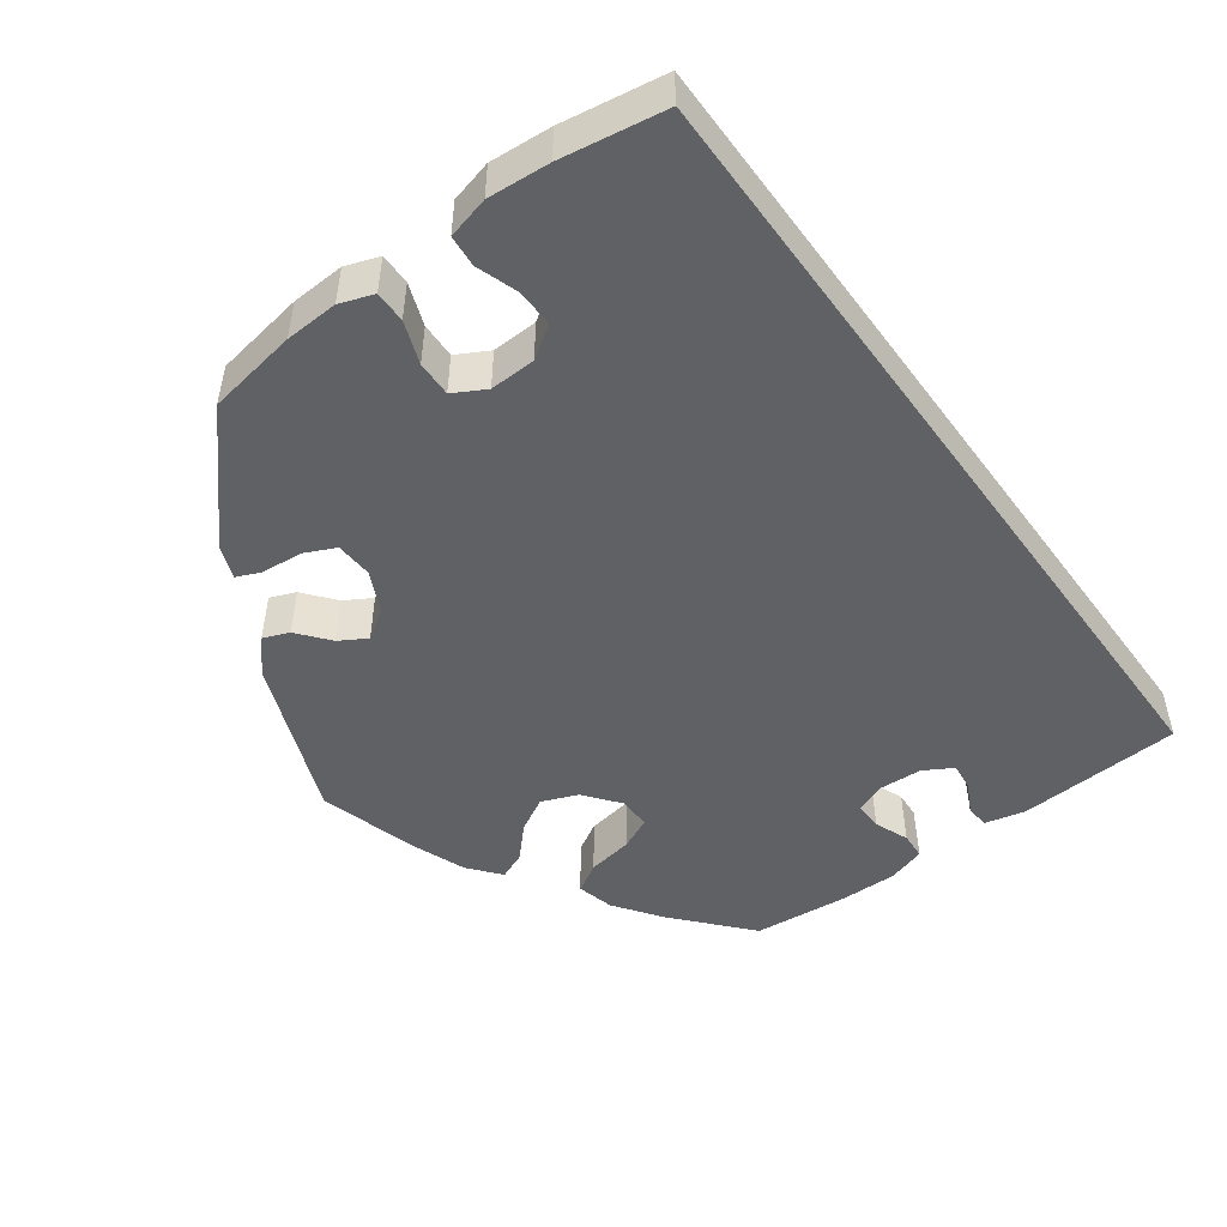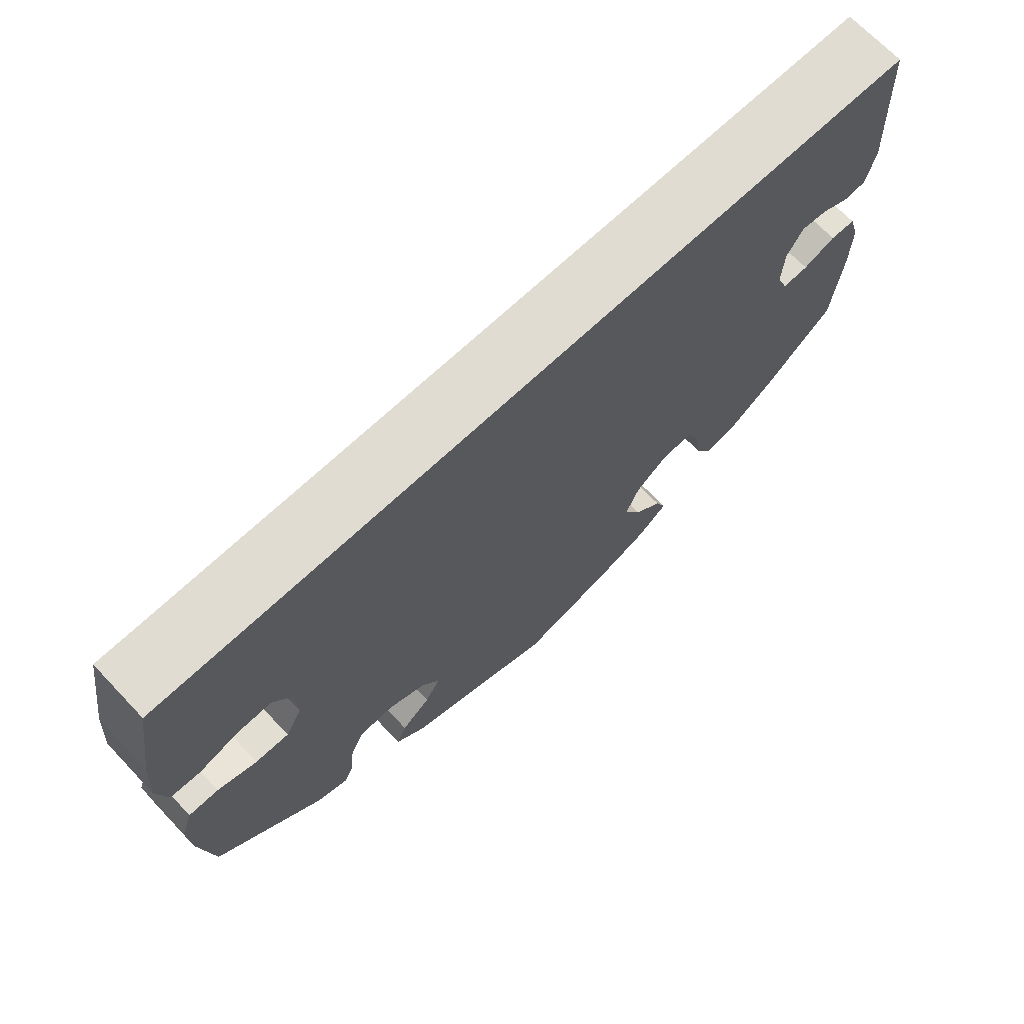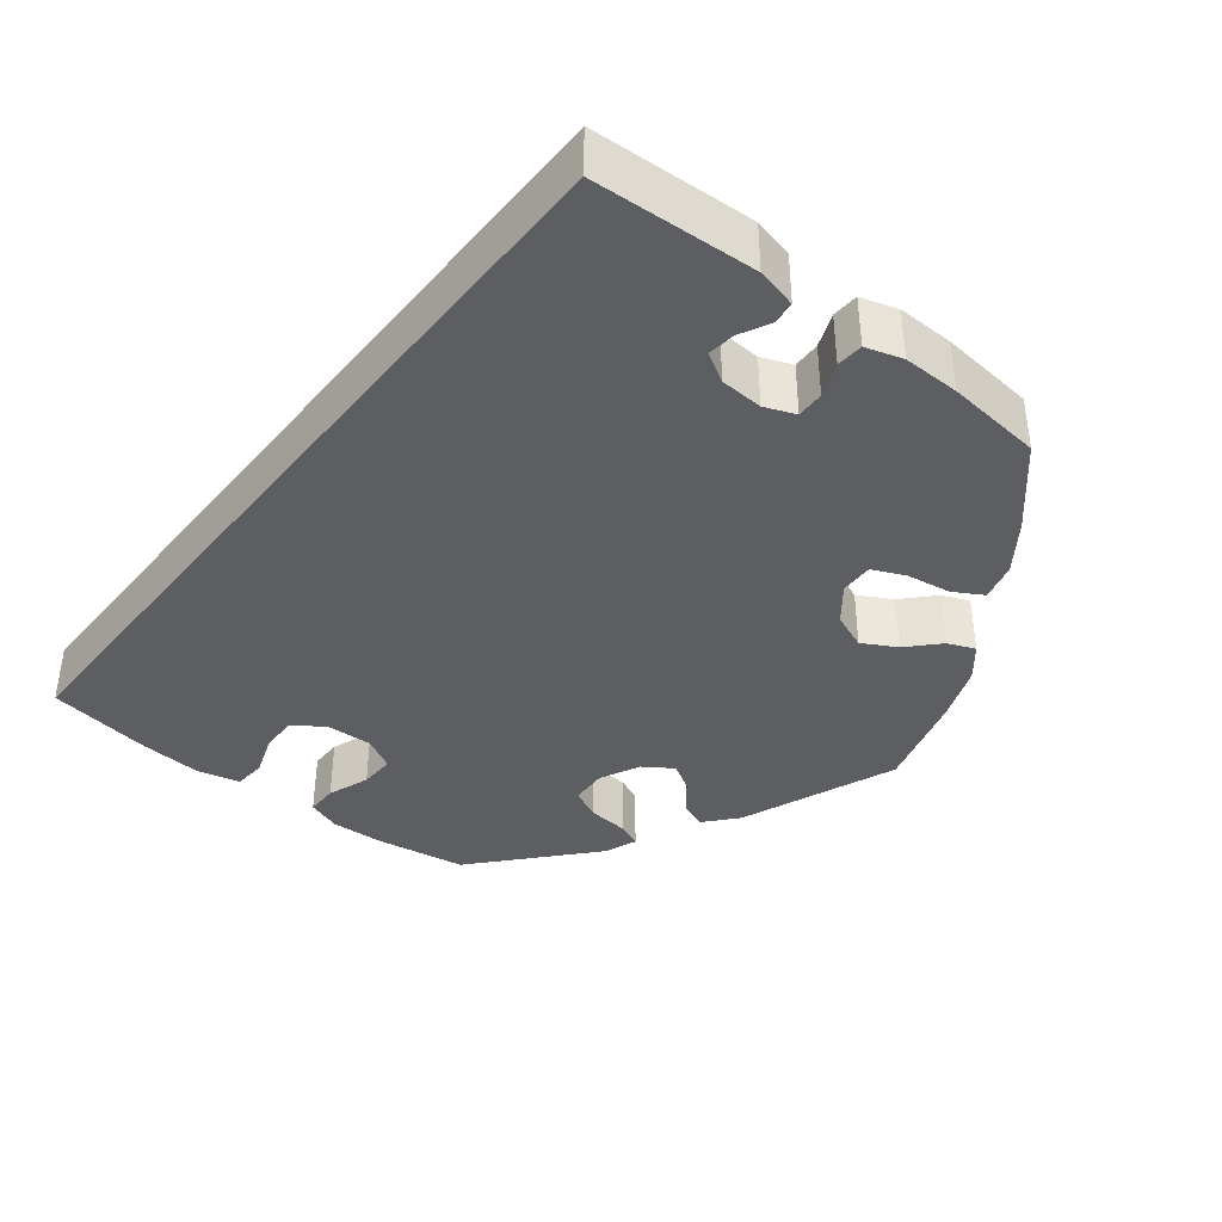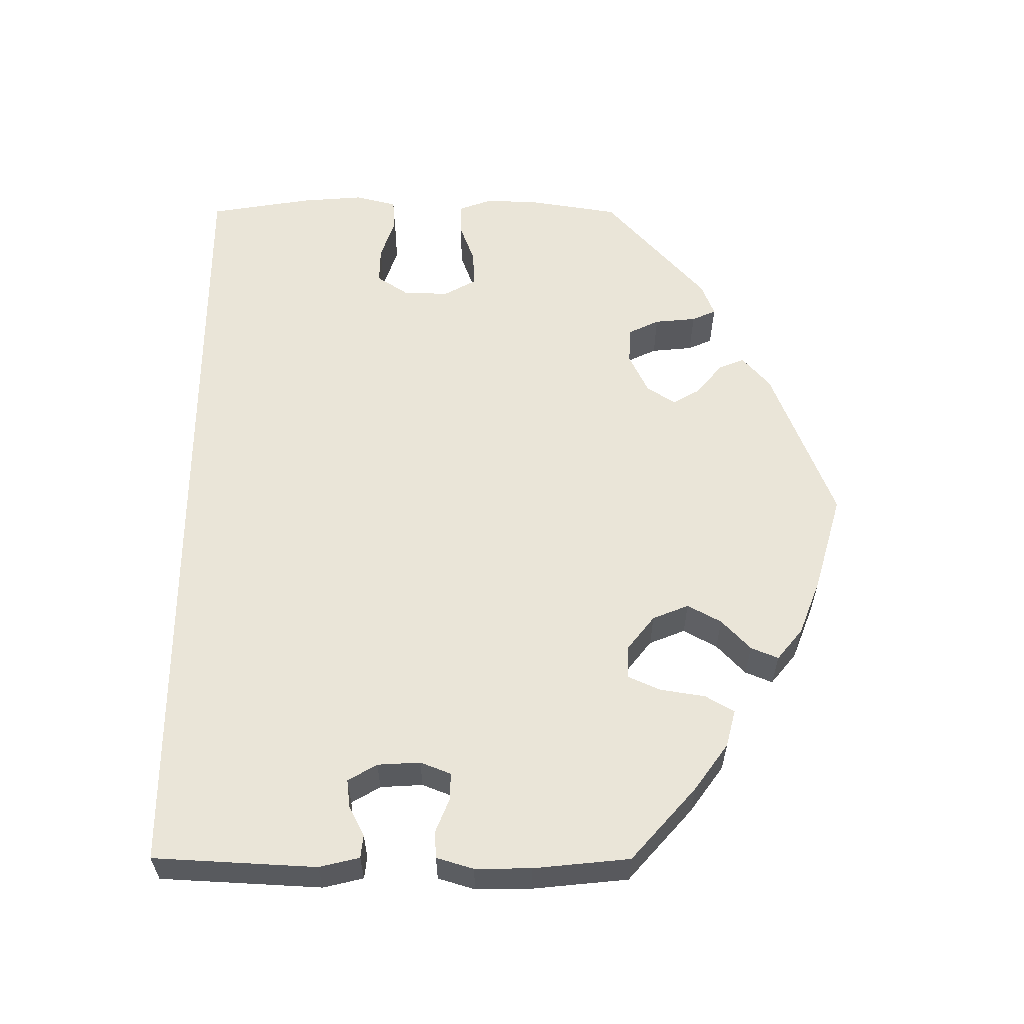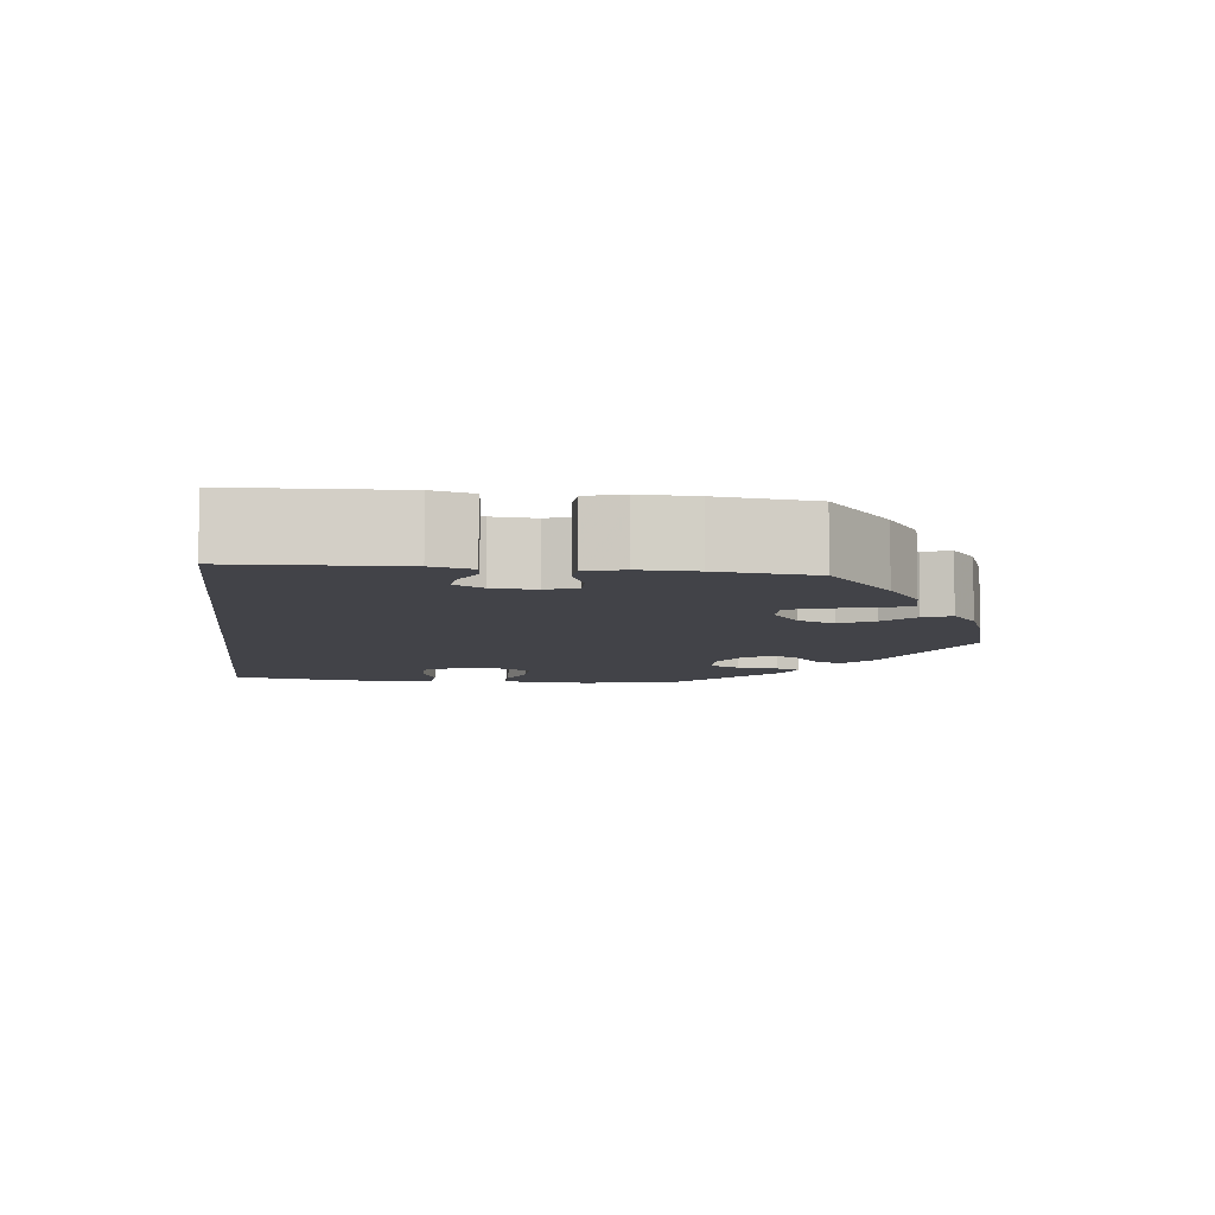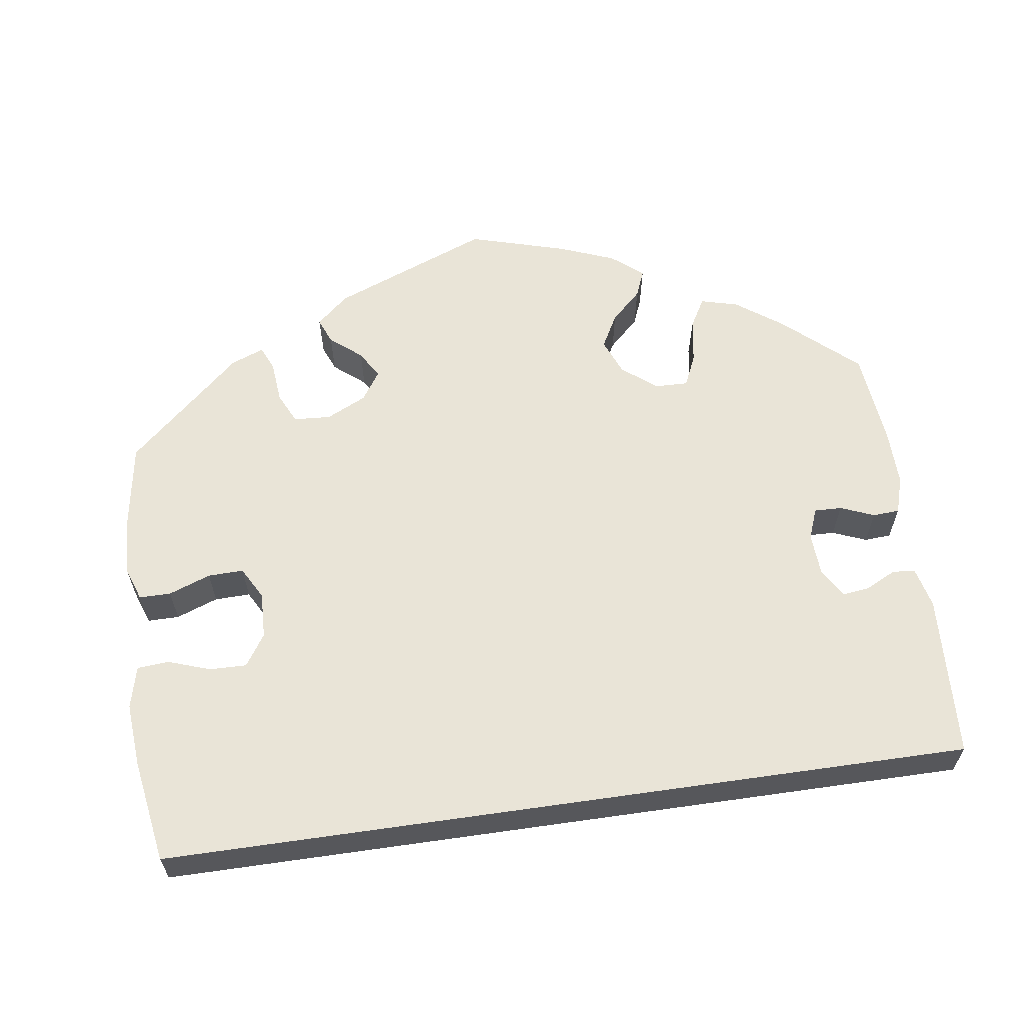
<metadata>
{"format":"obj","ext":"obj","renderer":"f3d","projection":"perspective","resolution":1024,"background":"white","views":[{"elev":-49.4,"azim":-53.8,"up":"+Y"},{"elev":69.1,"azim":-43.5,"up":"+Z"},{"elev":-38.8,"azim":51.6,"up":"+Y"},{"elev":58.9,"azim":90.1,"up":"+Y"},{"elev":-7.6,"azim":82.9,"up":"+Y"},{"elev":61.2,"azim":-8.2,"up":"+Y"}]}
</metadata>
<code>
v 0.5 0.07 0.289
v 0.511 0.07 0.087
v 0.499 0.07 0.037
v 0.471 0.07 0.034
v 0.433 0.07 0.053
v 0.399 0.07 0.057
v 0.378 0.07 0.021
v 0.375 0.07 -0.032
v 0.39 0.07 -0.07
v 0.424 0.07 -0.069
v 0.466 0.07 -0.052
v 0.499 0.07 -0.054
v 0.513 0.07 -0.1
v 0.512 0.07 -0.17
v 0.5 0.07 -0.289
v 0.409 0.07 -0.37
v 0.351 0.07 -0.412
v 0.305 0.07 -0.424
v 0.284 0.07 -0.388
v 0.275 0.07 -0.332
v 0.257 0.07 -0.292
v 0.216 0.07 -0.293
v 0.173 0.07 -0.327
v 0.155 0.07 -0.372
v 0.178 0.07 -0.414
v 0.216 0.07 -0.45
v 0.23 0.07 -0.484
v 0.191 0.07 -0.516
v 0.122 0.07 -0.543
v 0.001 0.07 -0.578
v -0.195 0.07 -0.501
v -0.235 0.07 -0.466
v -0.222 0.07 -0.434
v -0.183 0.07 -0.402
v -0.163 0.07 -0.368
v -0.187 0.07 -0.332
v -0.237 0.07 -0.308
v -0.283 0.07 -0.311
v -0.301 0.07 -0.349
v -0.306 0.07 -0.401
v -0.319 0.07 -0.431
v -0.36 0.07 -0.415
v -0.501 0.07 -0.289
v -0.519 0.07 -0.177
v -0.522 0.07 -0.111
v -0.507 0.07 -0.069
v -0.468 0.07 -0.069
v -0.416 0.07 -0.088
v -0.372 0.07 -0.089
v -0.35 0.07 -0.049
v -0.352 0.07 0.008
v -0.378 0.07 0.047
v -0.424 0.07 0.046
v -0.476 0.07 0.028
v -0.515 0.07 0.031
v -0.528 0.07 0.083
v -0.522 0.07 0.16
v -0.501 0.07 0.289
v 0.5 0 0.289
v 0.511 0 0.087
v 0.499 0 0.037
v 0.471 0 0.034
v 0.433 0 0.053
v 0.399 0 0.057
v 0.378 0 0.021
v 0.375 0 -0.032
v 0.39 0 -0.07
v 0.424 0 -0.069
v 0.466 0 -0.052
v 0.499 0 -0.054
v 0.513 0 -0.1
v 0.512 0 -0.17
v 0.5 0 -0.289
v 0.409 0 -0.37
v 0.351 0 -0.412
v 0.305 0 -0.424
v 0.284 0 -0.388
v 0.275 0 -0.332
v 0.257 0 -0.292
v 0.216 0 -0.293
v 0.173 0 -0.327
v 0.155 0 -0.372
v 0.178 0 -0.414
v 0.216 0 -0.45
v 0.23 0 -0.484
v 0.191 0 -0.516
v 0.122 0 -0.543
v 0.001 0 -0.578
v -0.195 0 -0.501
v -0.235 0 -0.466
v -0.222 0 -0.434
v -0.183 0 -0.402
v -0.163 0 -0.368
v -0.187 0 -0.332
v -0.237 0 -0.308
v -0.283 0 -0.311
v -0.301 0 -0.349
v -0.306 0 -0.401
v -0.319 0 -0.431
v -0.36 0 -0.415
v -0.501 0 -0.289
v -0.519 0 -0.177
v -0.522 0 -0.111
v -0.507 0 -0.069
v -0.468 0 -0.069
v -0.416 0 -0.088
v -0.372 0 -0.089
v -0.35 0 -0.049
v -0.352 0 0.008
v -0.378 0 0.047
v -0.424 0 0.046
v -0.476 0 0.028
v -0.515 0 0.031
v -0.528 0 0.083
v -0.522 0 0.16
v -0.501 0 0.289
f 53 54 55 56
f 52 53 56 57
f 45 46 47 48
f 45 48 49
f 44 45 49
f 43 44 49
f 42 43 49
f 39 40 41 42
f 38 39 42 49
f 37 38 49 50
f 31 32 33 34
f 31 34 35
f 30 31 35
f 29 30 35 36
f 25 26 27 28
f 24 25 28 29
f 17 18 19 20
f 17 20 21
f 16 17 21
f 15 16 21
f 14 15 21
f 13 14 21 22
f 10 11 12 13
f 9 10 13 22
f 2 3 4 5
f 2 5 6
f 1 2 6
f 52 57 58 1
f 36 37 50 51
f 24 29 36 51
f 23 24 51 52
f 8 9 22 23
f 7 8 23 52
f 1 6 7 52
f 114 113 112 111
f 115 114 111 110
f 106 105 104 103
f 107 106 103
f 107 103 102
f 107 102 101
f 107 101 100
f 100 99 98 97
f 107 100 97 96
f 108 107 96 95
f 92 91 90 89
f 93 92 89
f 93 89 88
f 94 93 88 87
f 86 85 84 83
f 87 86 83 82
f 78 77 76 75
f 79 78 75
f 79 75 74
f 79 74 73
f 79 73 72
f 80 79 72 71
f 71 70 69 68
f 80 71 68 67
f 63 62 61 60
f 64 63 60
f 64 60 59
f 59 116 115 110
f 109 108 95 94
f 109 94 87 82
f 110 109 82 81
f 81 80 67 66
f 110 81 66 65
f 110 65 64 59
f 1 59 60 2
f 2 60 61 3
f 3 61 62 4
f 4 62 63 5
f 5 63 64 6
f 6 64 65 7
f 7 65 66 8
f 8 66 67 9
f 9 67 68 10
f 10 68 69 11
f 11 69 70 12
f 12 70 71 13
f 13 71 72 14
f 14 72 73 15
f 15 73 74 16
f 16 74 75 17
f 17 75 76 18
f 18 76 77 19
f 19 77 78 20
f 20 78 79 21
f 21 79 80 22
f 22 80 81 23
f 23 81 82 24
f 24 82 83 25
f 25 83 84 26
f 26 84 85 27
f 27 85 86 28
f 28 86 87 29
f 29 87 88 30
f 30 88 89 31
f 31 89 90 32
f 32 90 91 33
f 33 91 92 34
f 34 92 93 35
f 35 93 94 36
f 36 94 95 37
f 37 95 96 38
f 38 96 97 39
f 39 97 98 40
f 40 98 99 41
f 41 99 100 42
f 42 100 101 43
f 43 101 102 44
f 44 102 103 45
f 45 103 104 46
f 46 104 105 47
f 47 105 106 48
f 48 106 107 49
f 49 107 108 50
f 50 108 109 51
f 51 109 110 52
f 52 110 111 53
f 53 111 112 54
f 54 112 113 55
f 55 113 114 56
f 56 114 115 57
f 57 115 116 58
f 58 116 59 1

</code>
